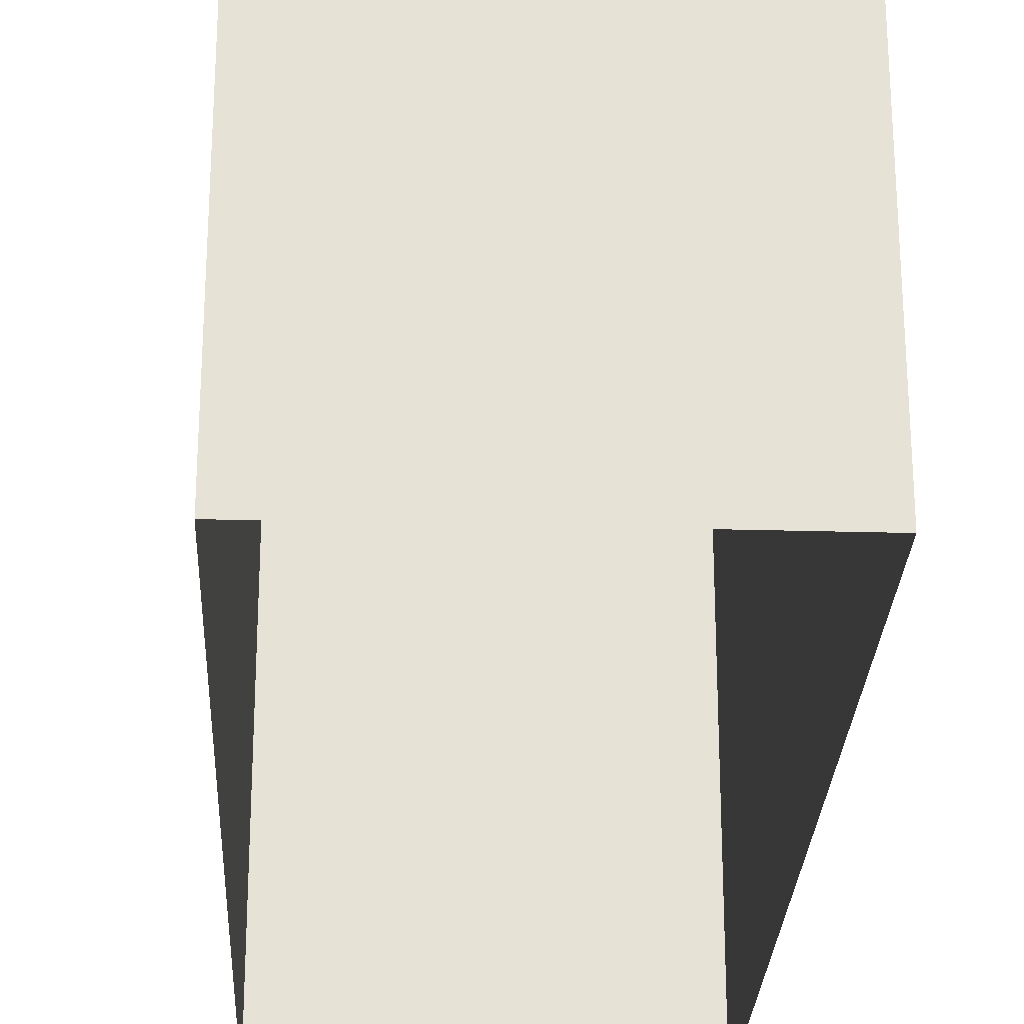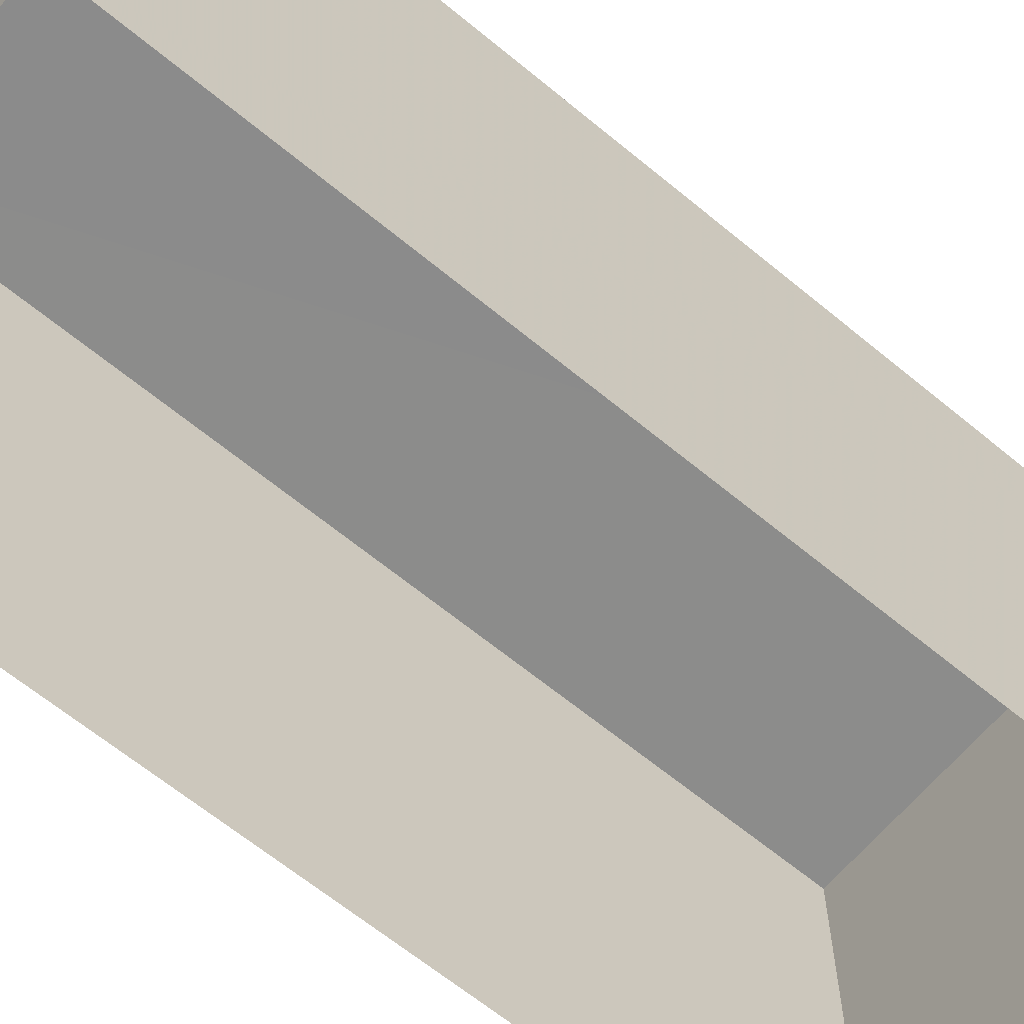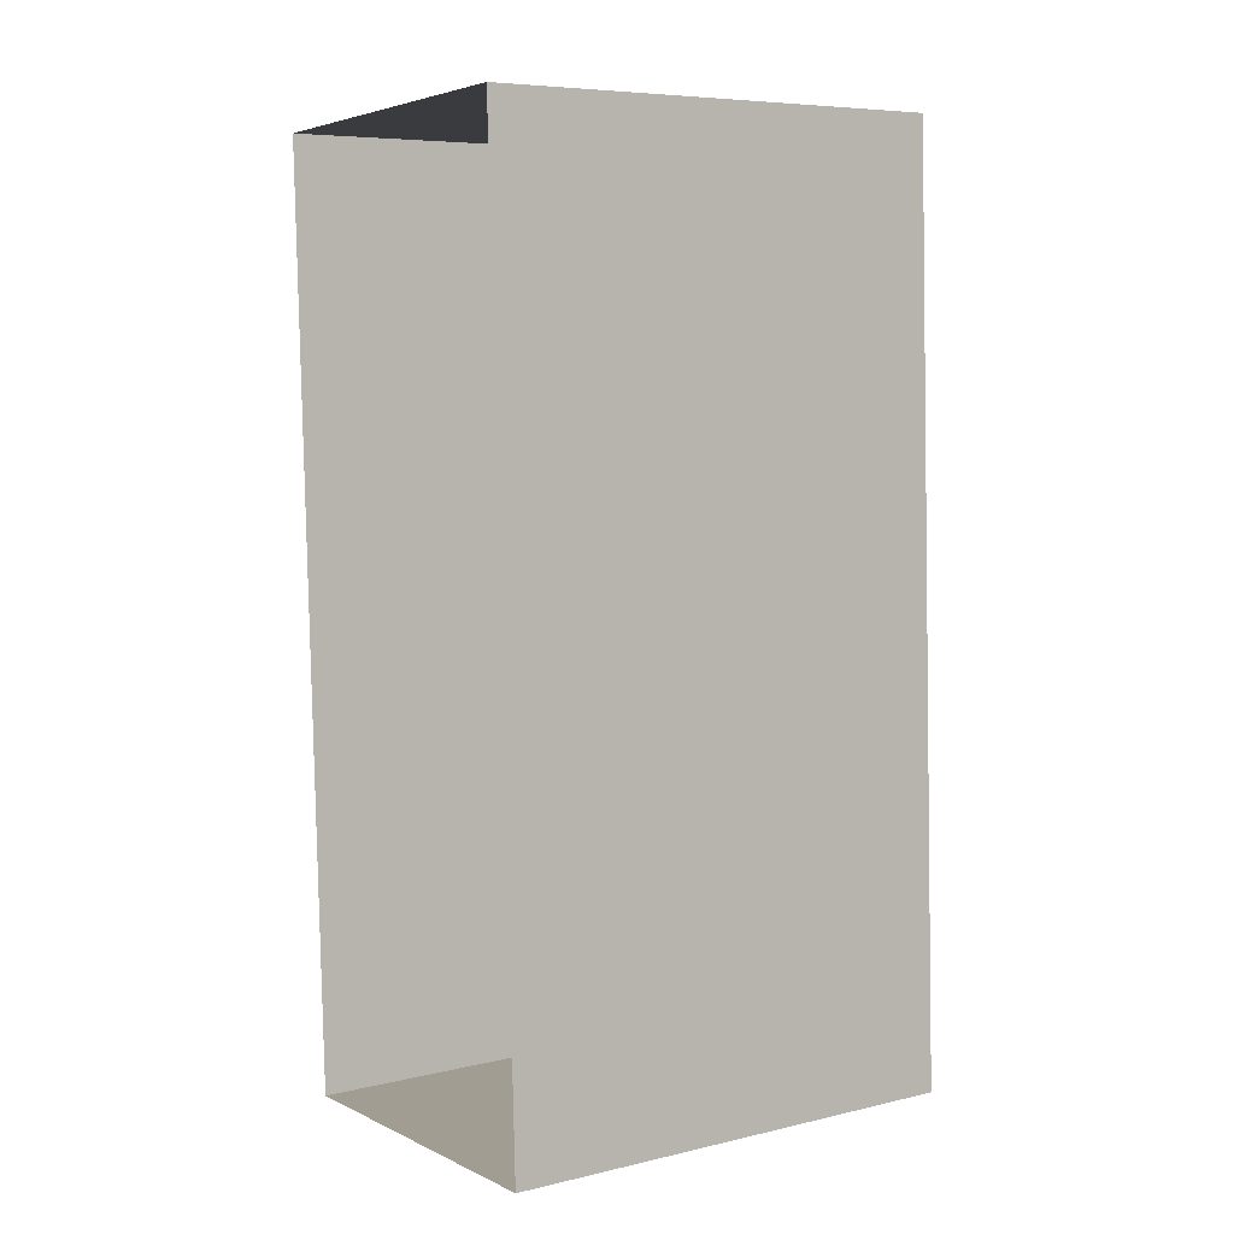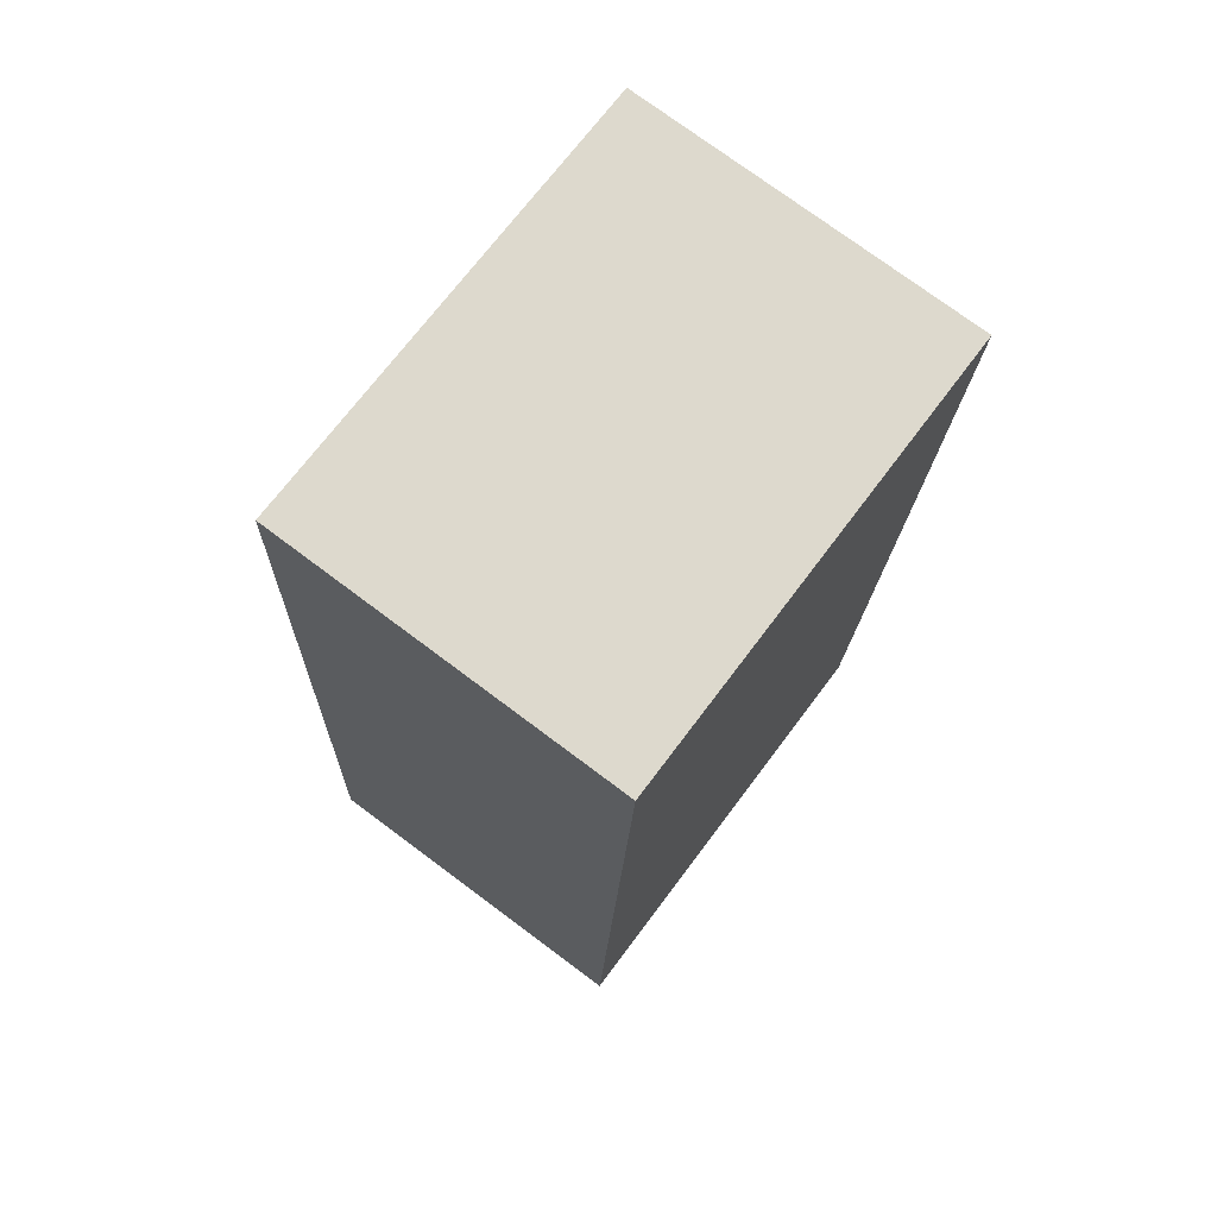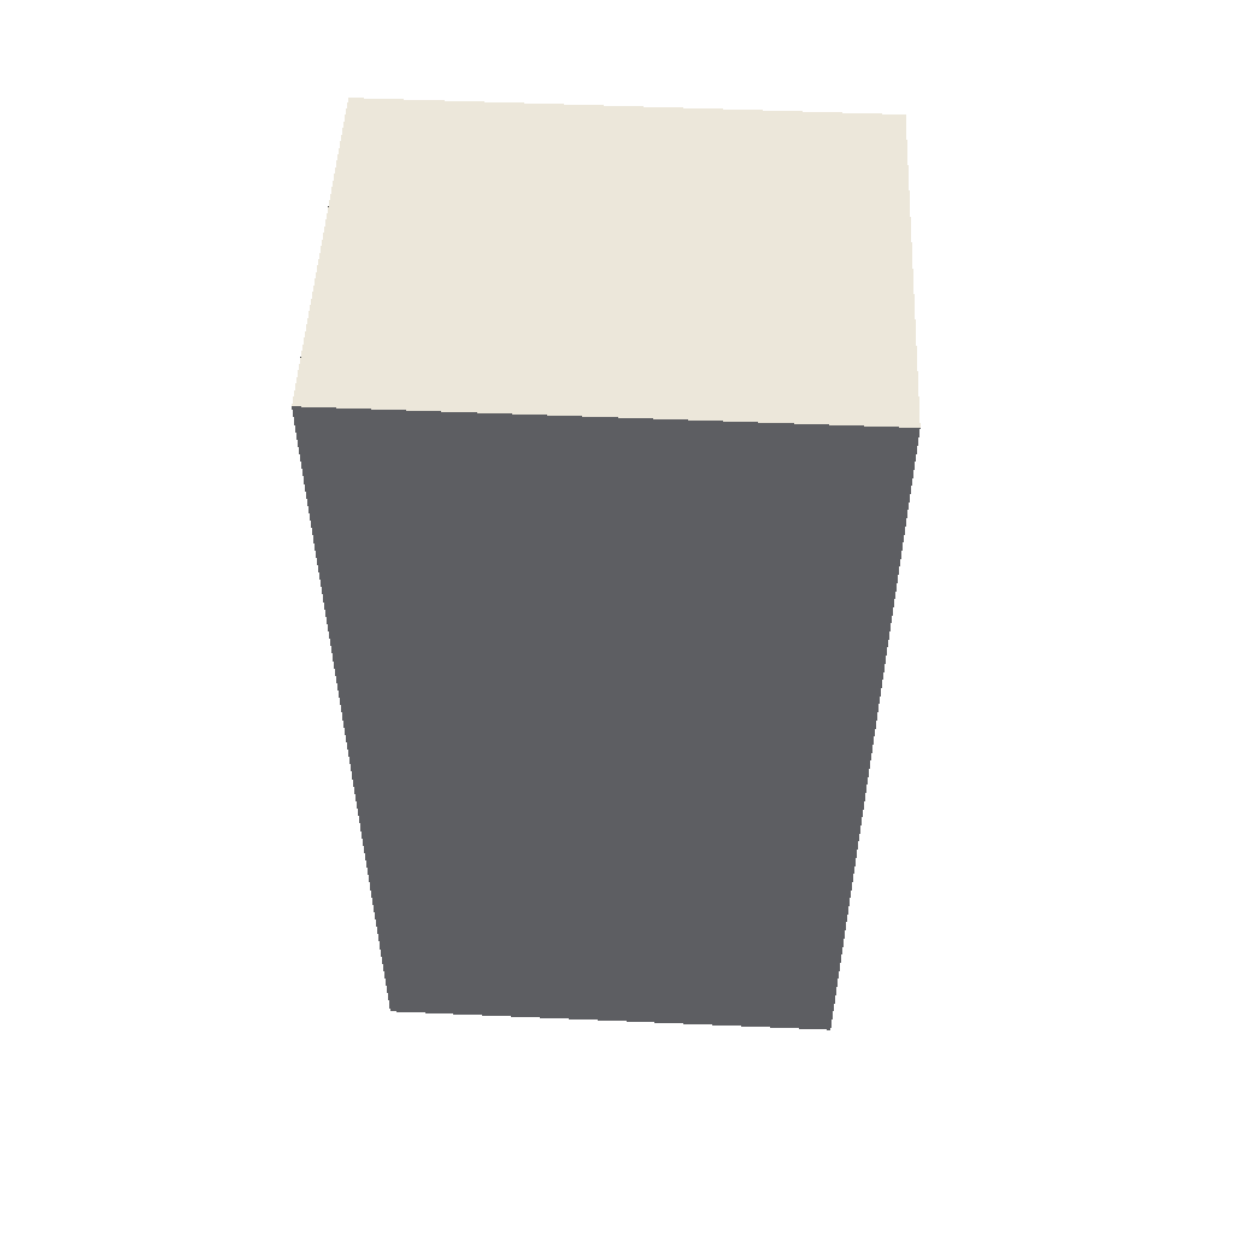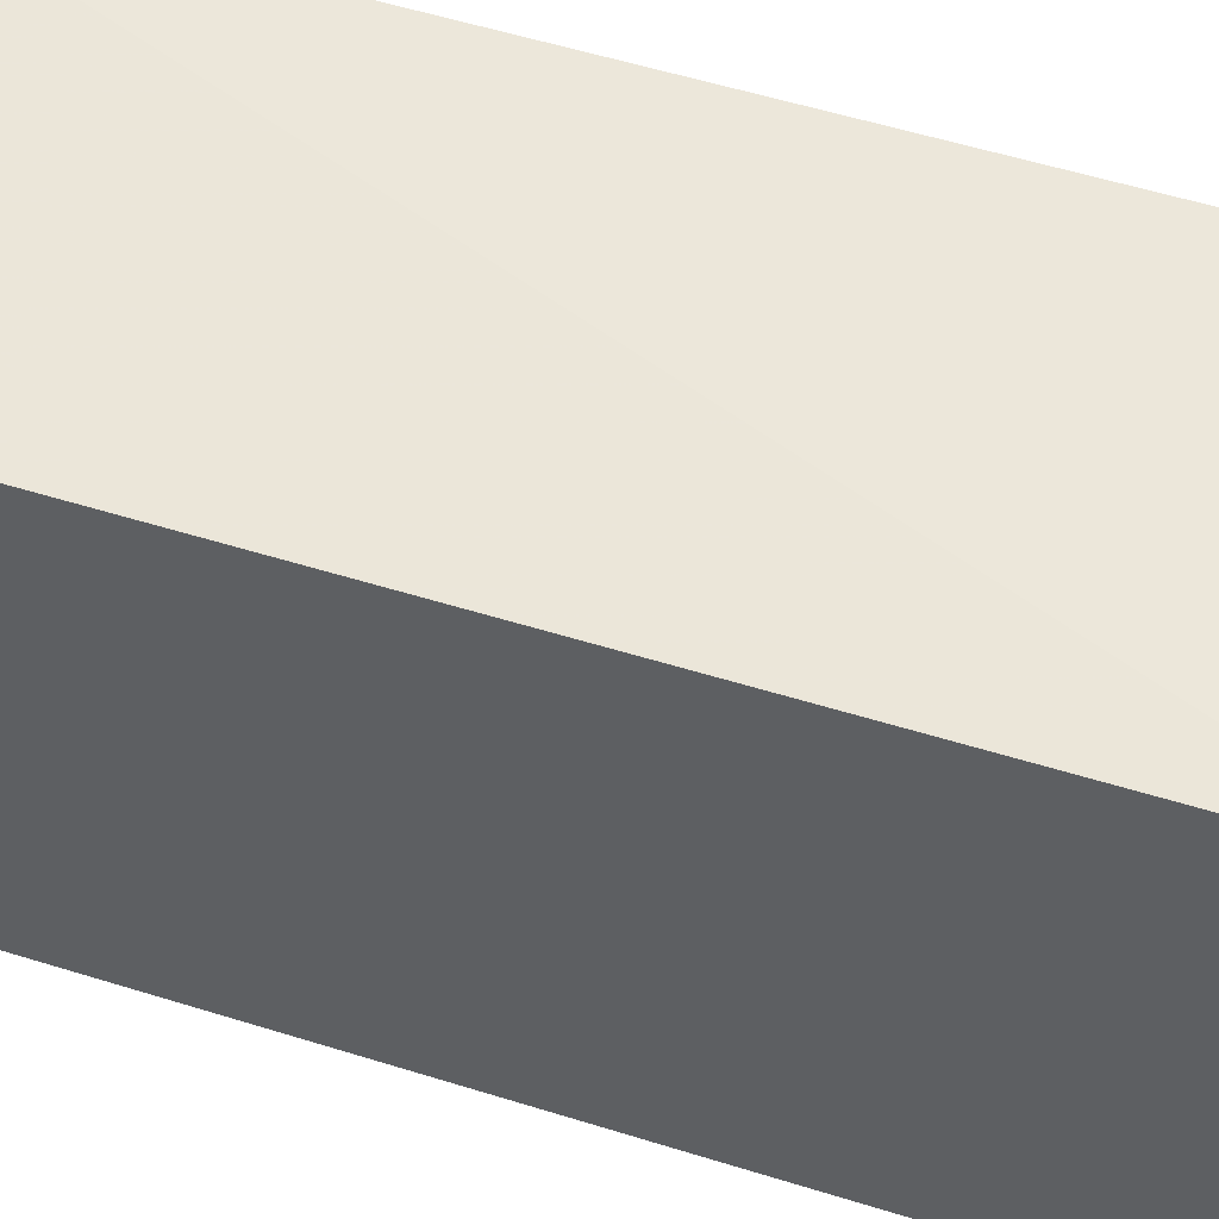
<metadata>
{"format":"obj","ext":"obj","renderer":"f3d","projection":"perspective","resolution":1024,"background":"white","views":[{"elev":-26.1,"azim":-5.0,"up":"+Z"},{"elev":-64.0,"azim":-132.2,"up":"+Z"},{"elev":7.0,"azim":-124.0,"up":"+Y"},{"elev":70.8,"azim":36.7,"up":"+Y"},{"elev":49.6,"azim":92.7,"up":"+Y"},{"elev":54.3,"azim":106.1,"up":"+Z"}]}
</metadata>
<code>
v -3.73e+05 -1.034e+05 30.51
v -3.73e+05 -1.034e+05 30.51
v -3.73e+05 -1.034e+05 30.51
v -3.73e+05 -1.034e+05 30.51
v -3.73e+05 -1.034e+05 33.73
v -3.73e+05 -1.034e+05 33.73
v -3.73e+05 -1.034e+05 33.73
v -3.73e+05 -1.034e+05 33.73
f 1 2 3
f 1 4 2
f 5 6 7
f 5 8 6
f 5 2 4
f 8 5 4
f 7 1 3
f 7 6 1
f 5 3 2
f 5 7 3
f 8 4 1
f 6 8 1

</code>
